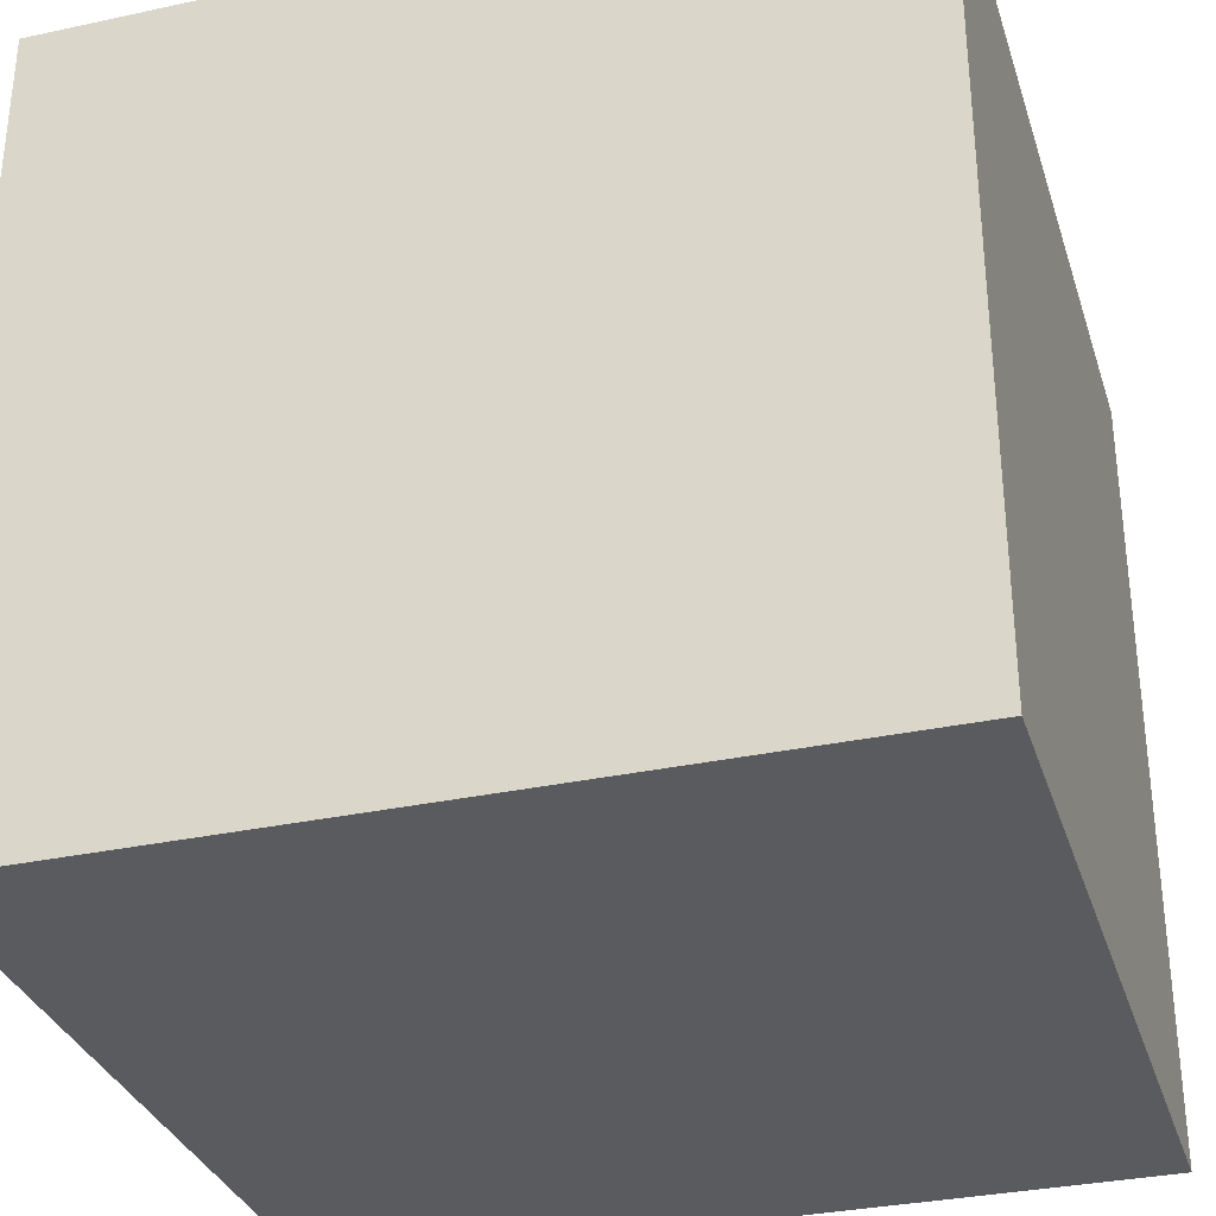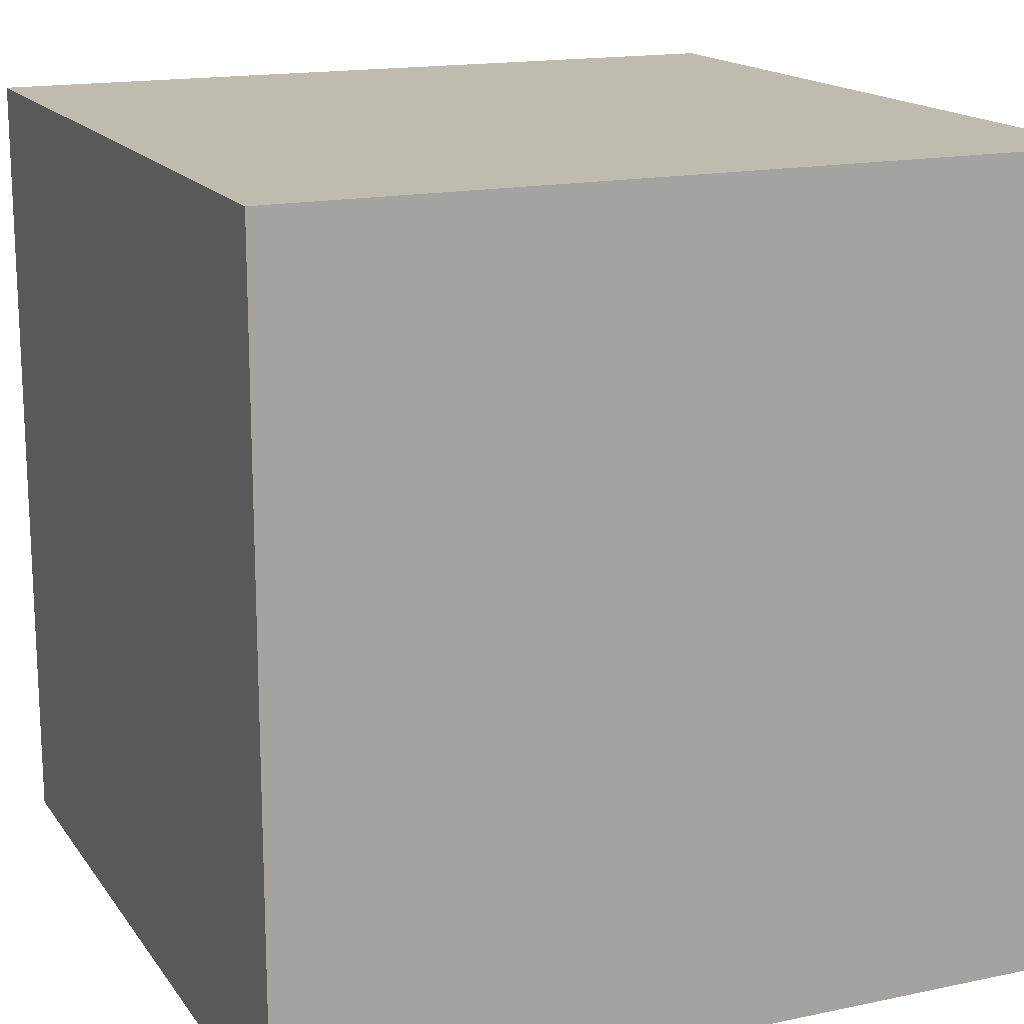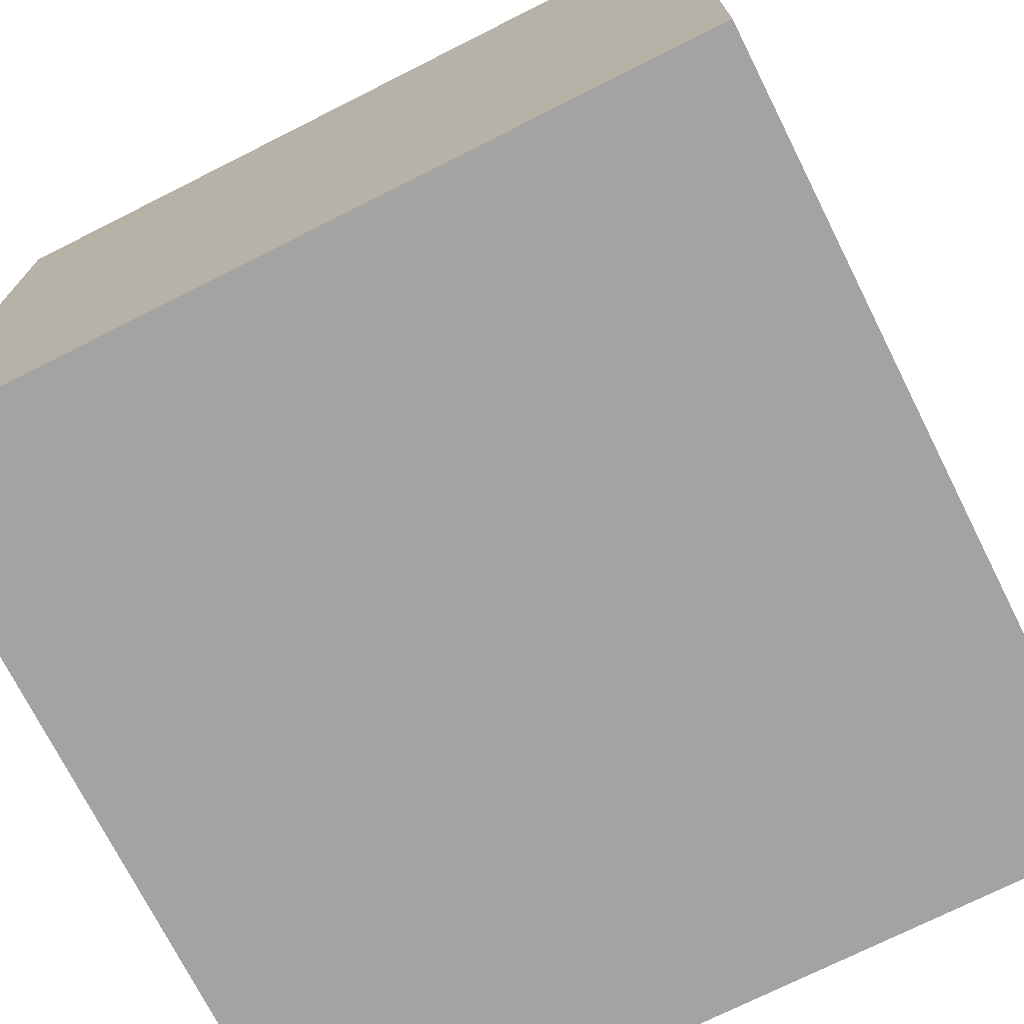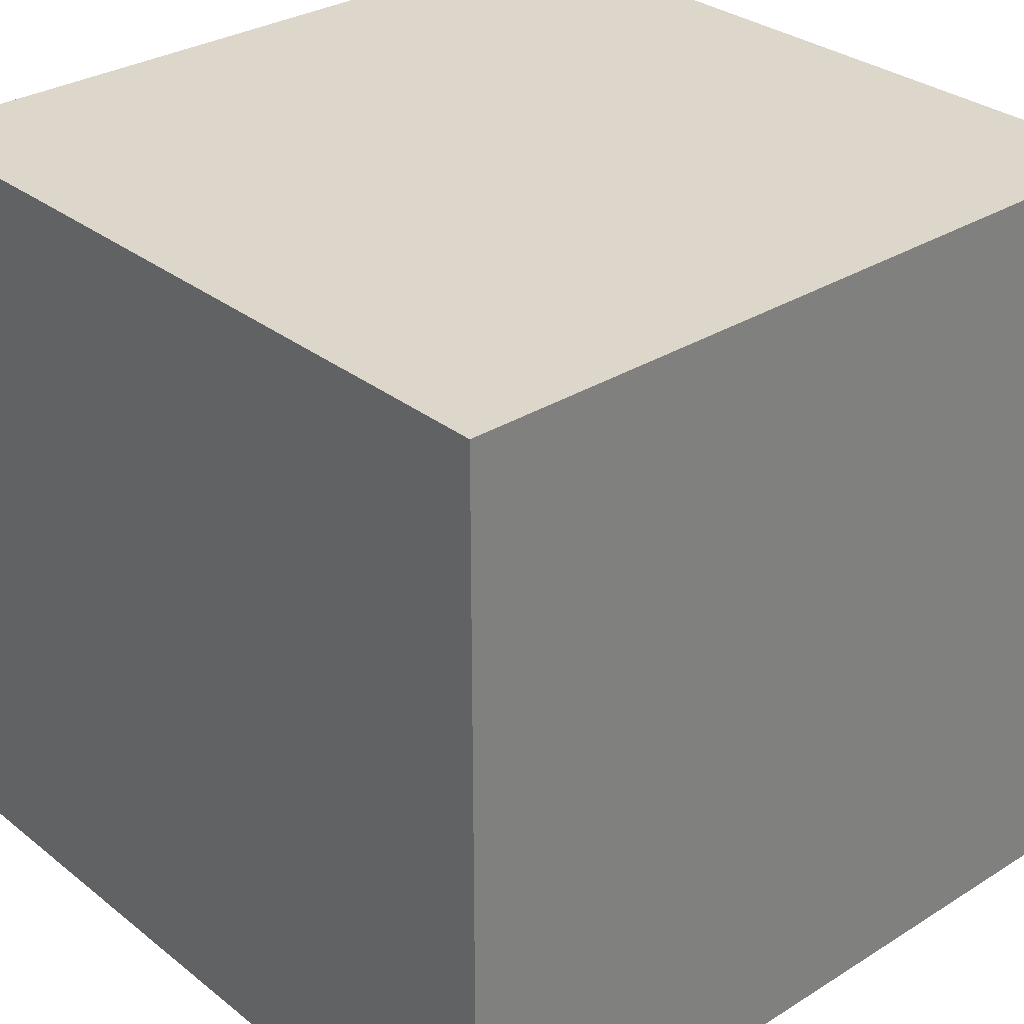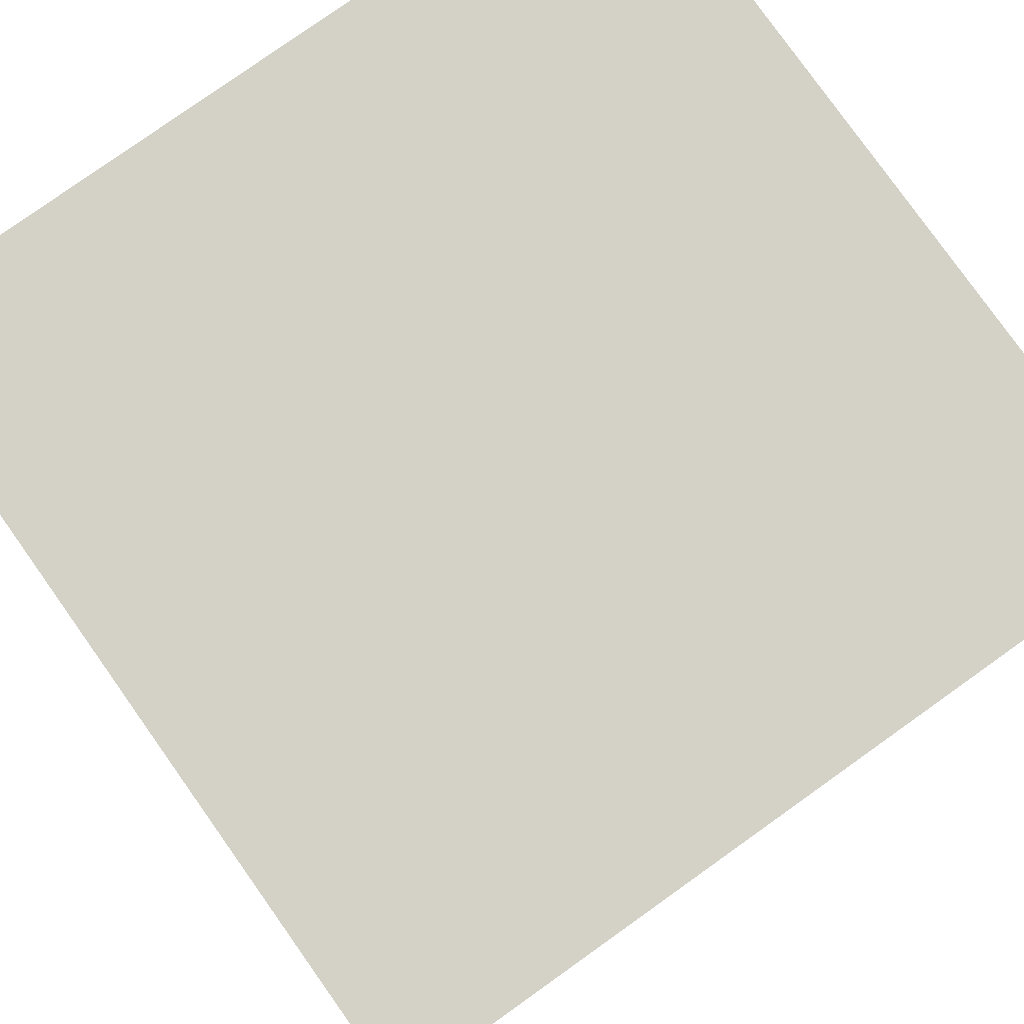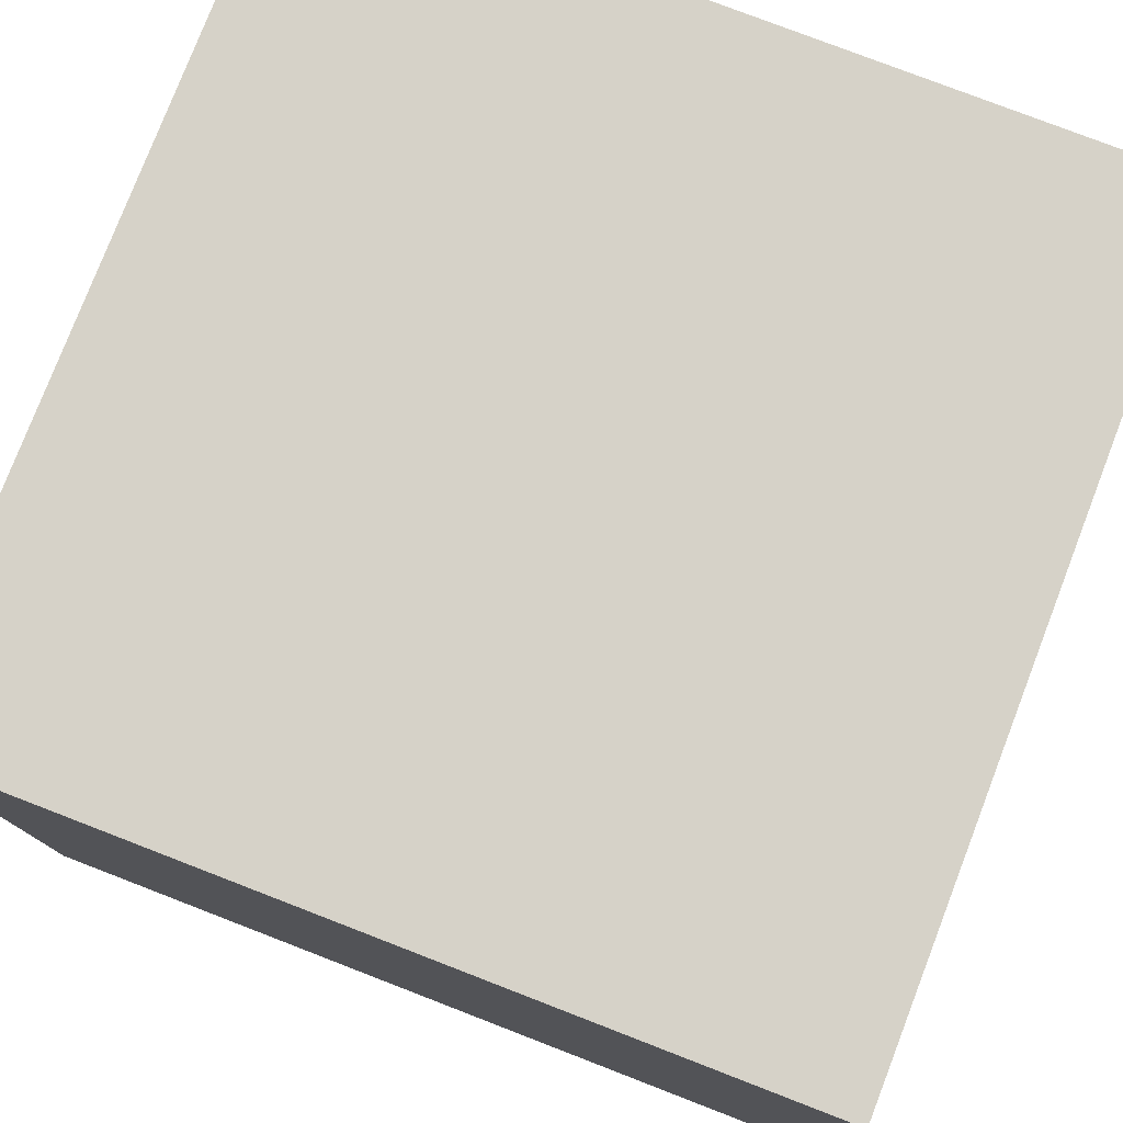
<metadata>
{"format":"obj","ext":"obj","renderer":"f3d","projection":"perspective","resolution":1024,"background":"white","views":[{"elev":-32.5,"azim":16.7,"up":"+Y"},{"elev":16.2,"azim":66.5,"up":"+Y"},{"elev":-73.1,"azim":-153.3,"up":"+Z"},{"elev":30.8,"azim":-41.8,"up":"+Y"},{"elev":79.8,"azim":-125.4,"up":"+Z"},{"elev":78.3,"azim":21.1,"up":"+Z"}]}
</metadata>
<code>
o Cube
v 1 -1 -1
v 1 -1 1
v -1 -1 1
v -1 -1 -1
v 1 1 -1
v 1 1 1
v -1 1 1
v -1 1 -1
f 1 2 3 4
f 5 8 7 6
f 1 5 6 2
f 2 6 7 3
f 3 7 8 4
f 5 1 4 8

</code>
